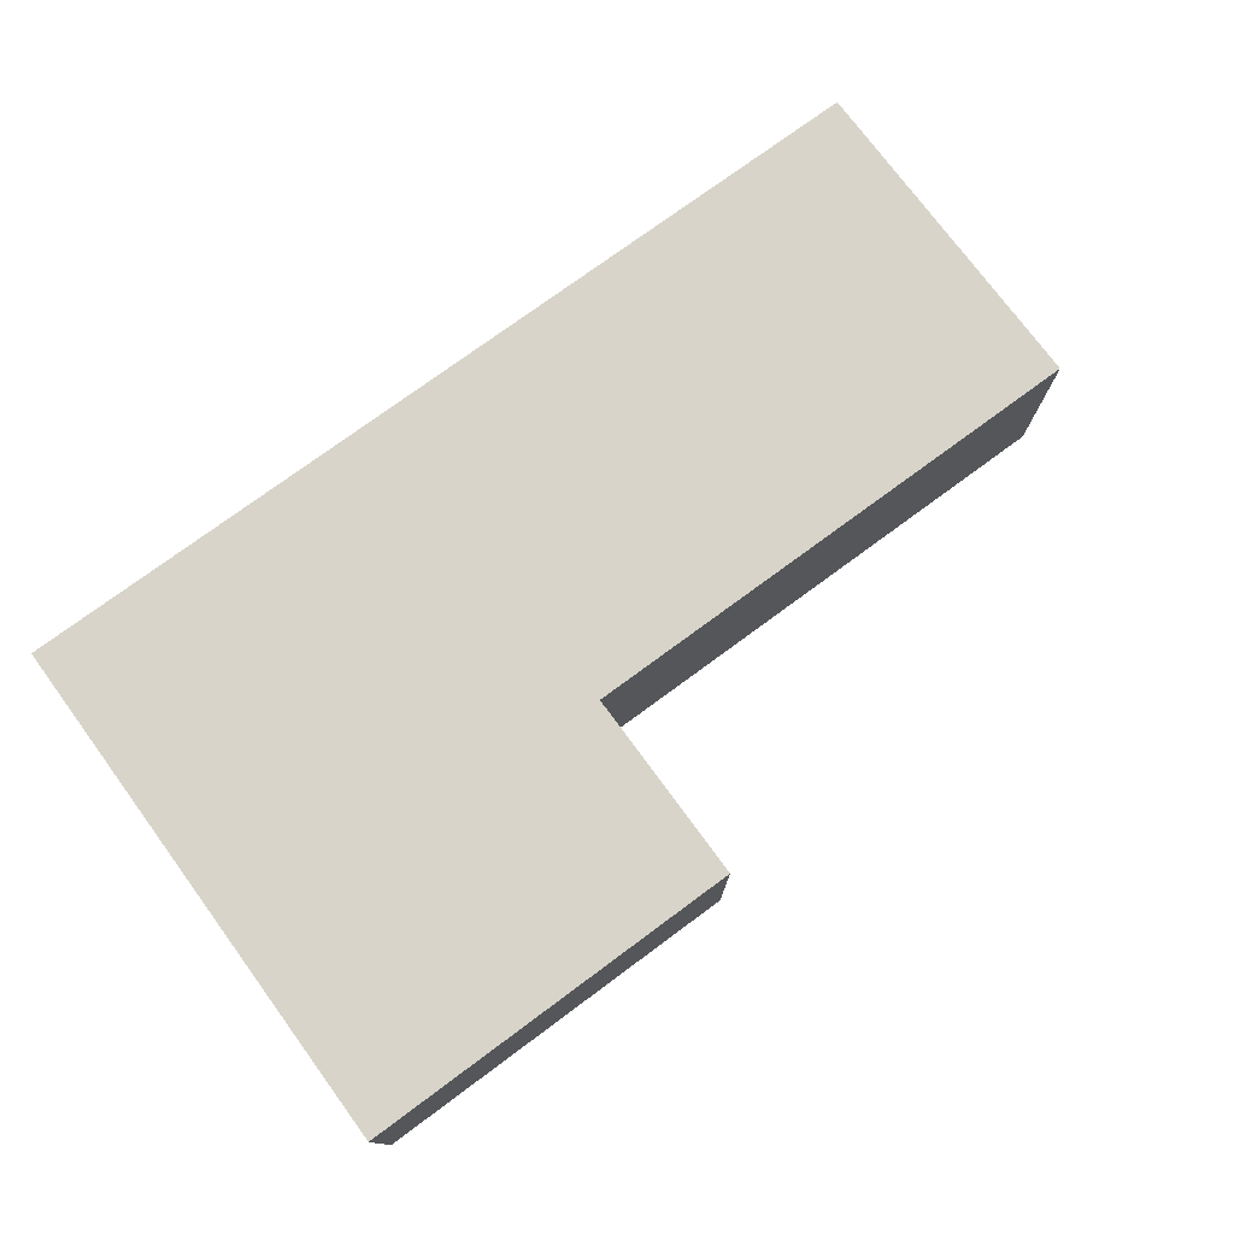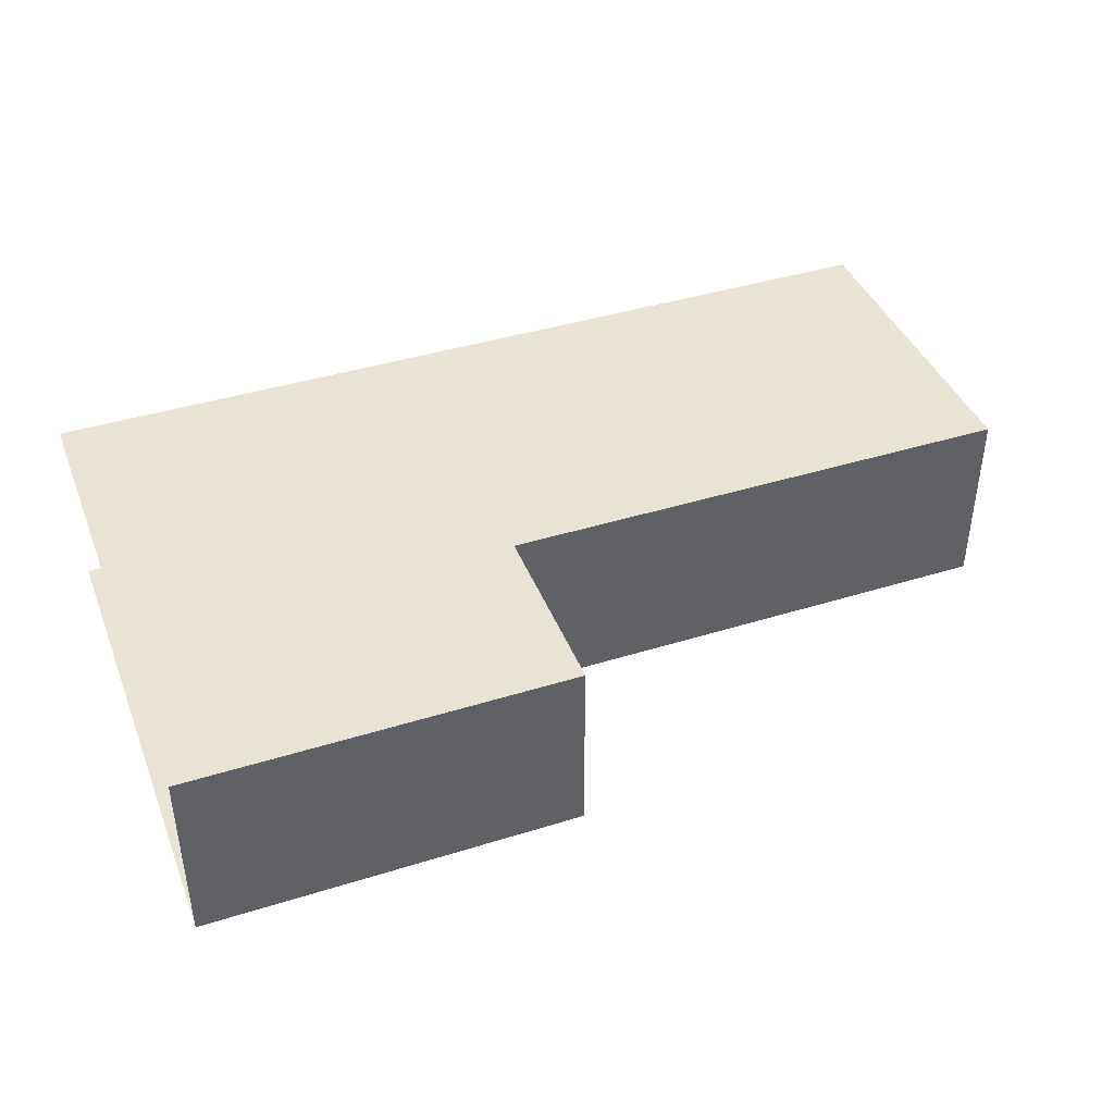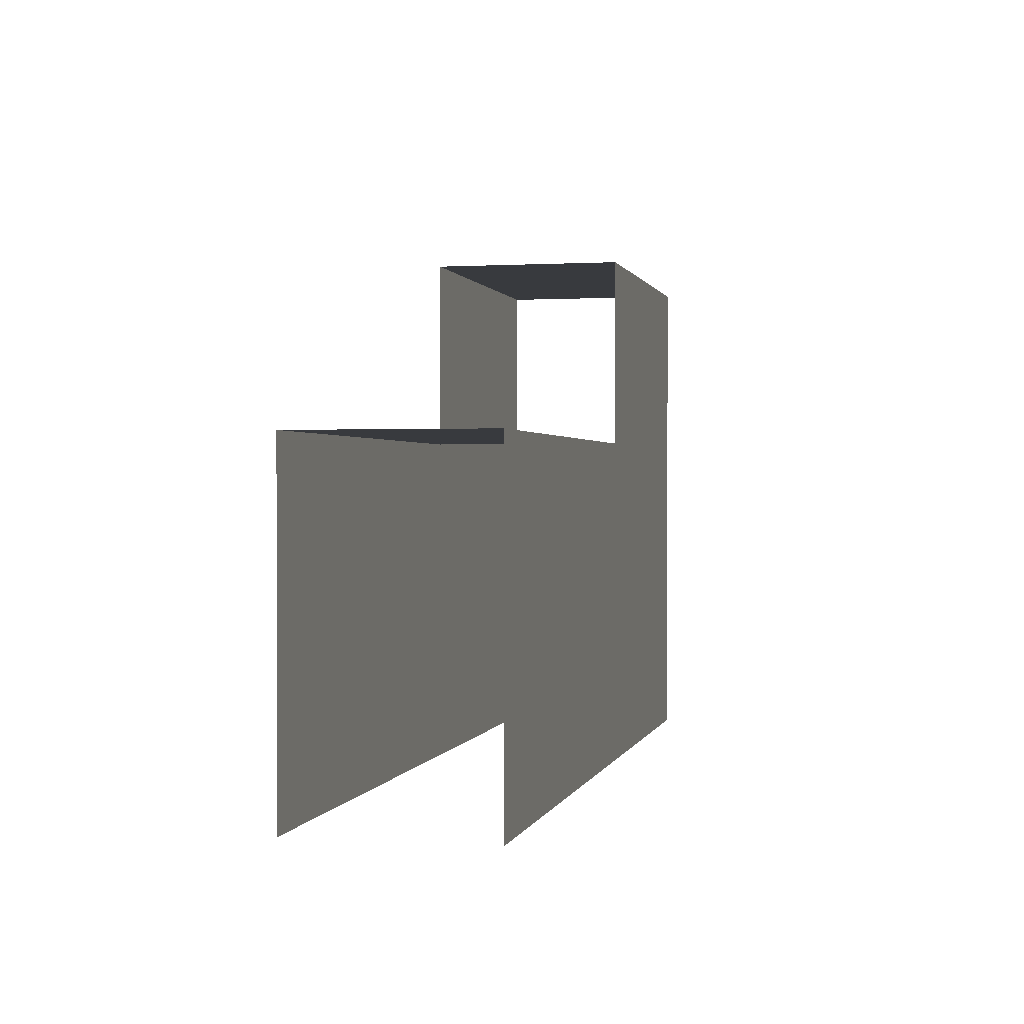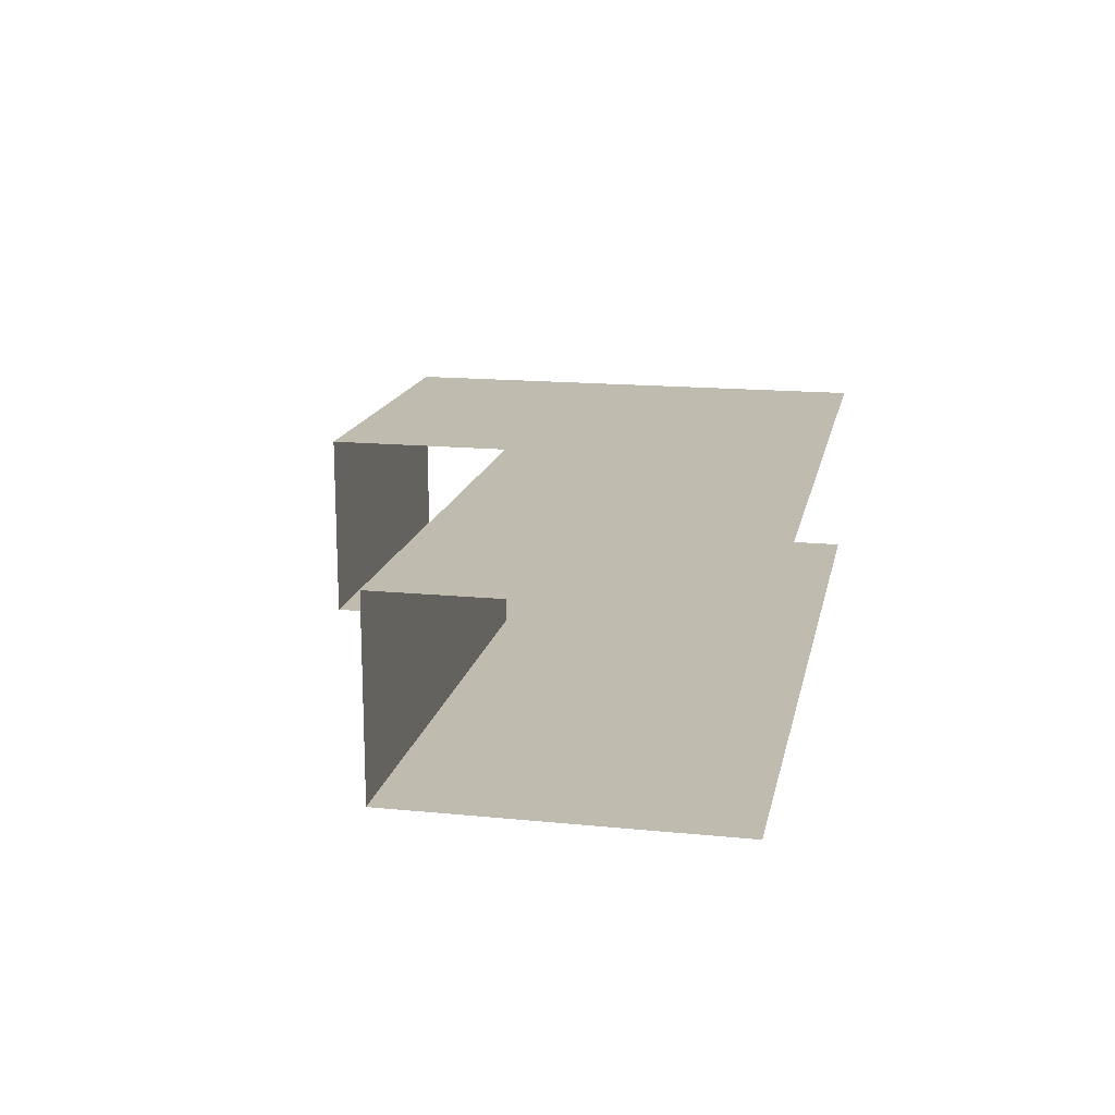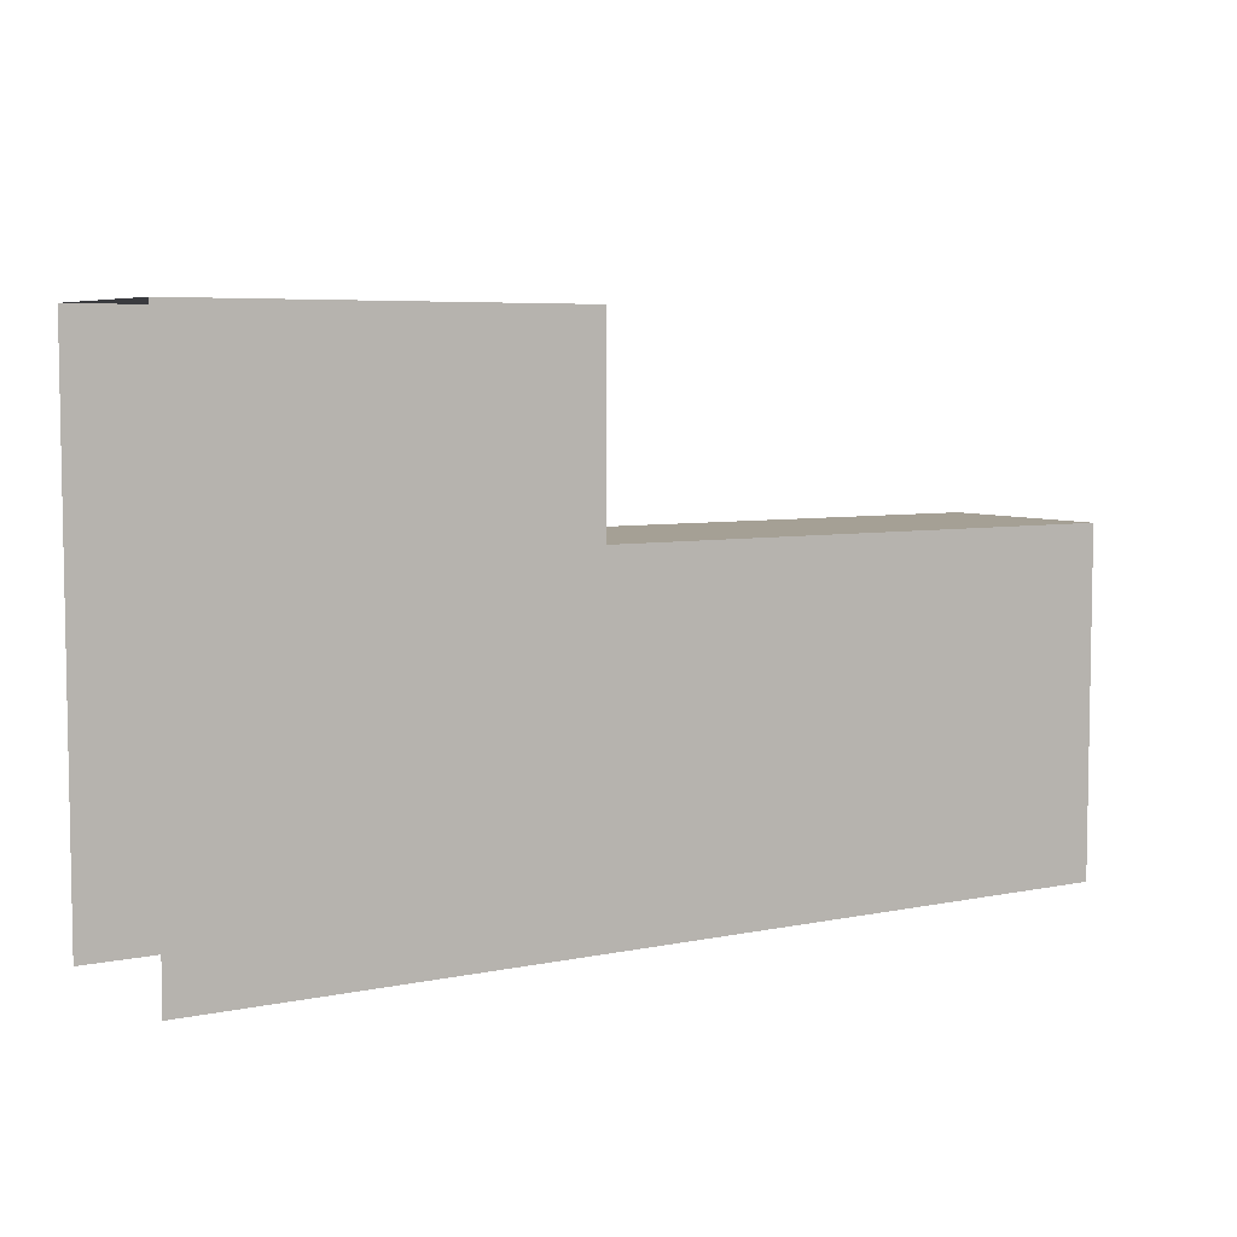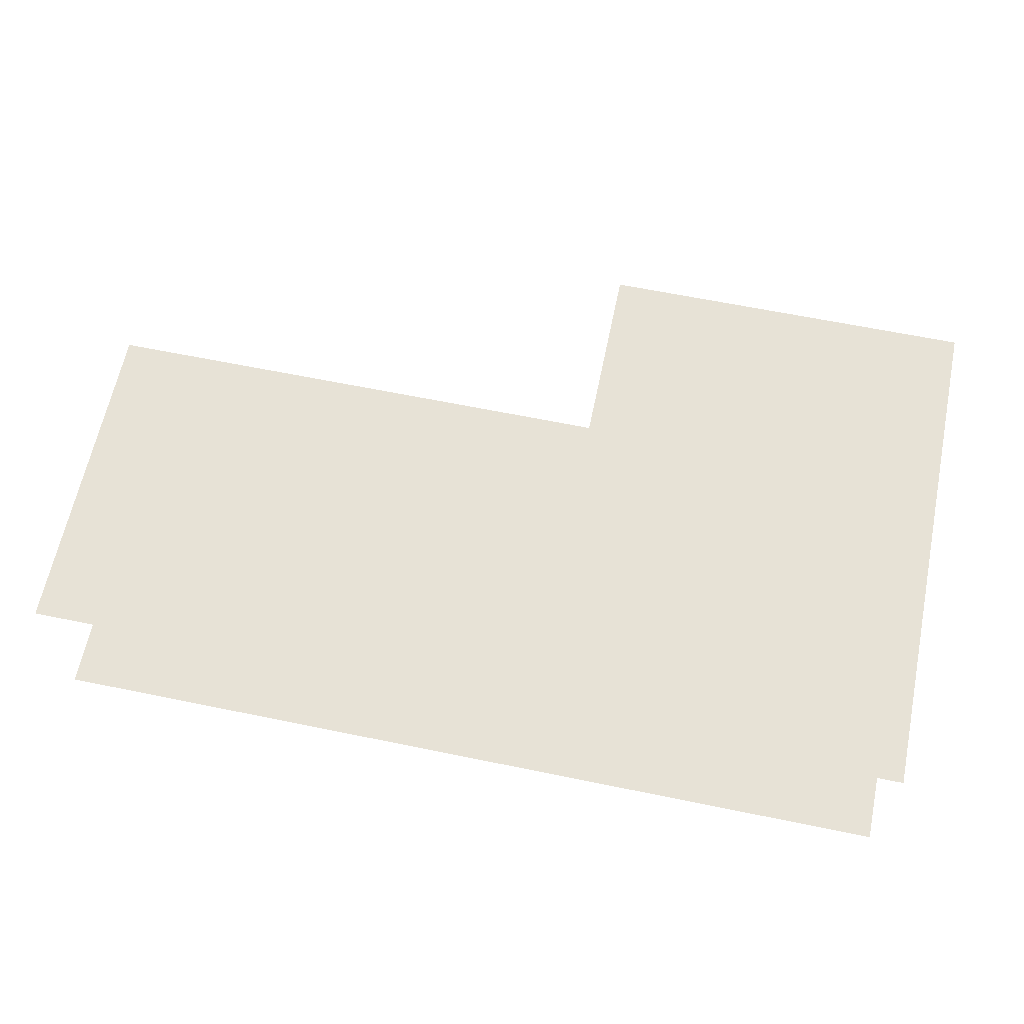
<metadata>
{"format":"obj","ext":"obj","renderer":"f3d","projection":"perspective","resolution":1024,"background":"white","views":[{"elev":75.7,"azim":143.6,"up":"+Z"},{"elev":41.3,"azim":159.3,"up":"+Z"},{"elev":0.6,"azim":-77.3,"up":"+Y"},{"elev":16.0,"azim":-78.4,"up":"+Z"},{"elev":5.9,"azim":147.9,"up":"+Y"},{"elev":63.7,"azim":11.7,"up":"+Z"}]}
</metadata>
<code>
g pb_Mesh192284
v 4 -5.5 2
v 0 -5.5 2
v 0 -2 2
v 4 -2 2
v -5.5 -5.5 2
v -5.5 -2 2
v -5.5 -2 0
v 0 -5.5 0
v 0 -2 0
v -5.5 -5.5 0
v 4 -5.5 0
v 4 -2 0
v 0 0 0
v 4 0 0
v 4 0 2
v 0 0 2
v -5.5 -2 0
v 0 -2 0
v 0 -2 2
v -5.5 -2 2
v 0 0 0
v 4 0 0
v 4 0 2
v 0 0 2
g pb_Mesh192284_0
g pb_Mesh192284_1
f 3 2 1
f 3 1 4
f 6 5 2
f 6 2 3
f 9 8 7
f 8 10 7
f 12 11 9
f 11 8 9
f 15 14 13
f 15 13 16
f 19 18 17
f 19 17 20
f 21 12 9
f 21 22 12
f 23 3 4
f 23 24 3

</code>
